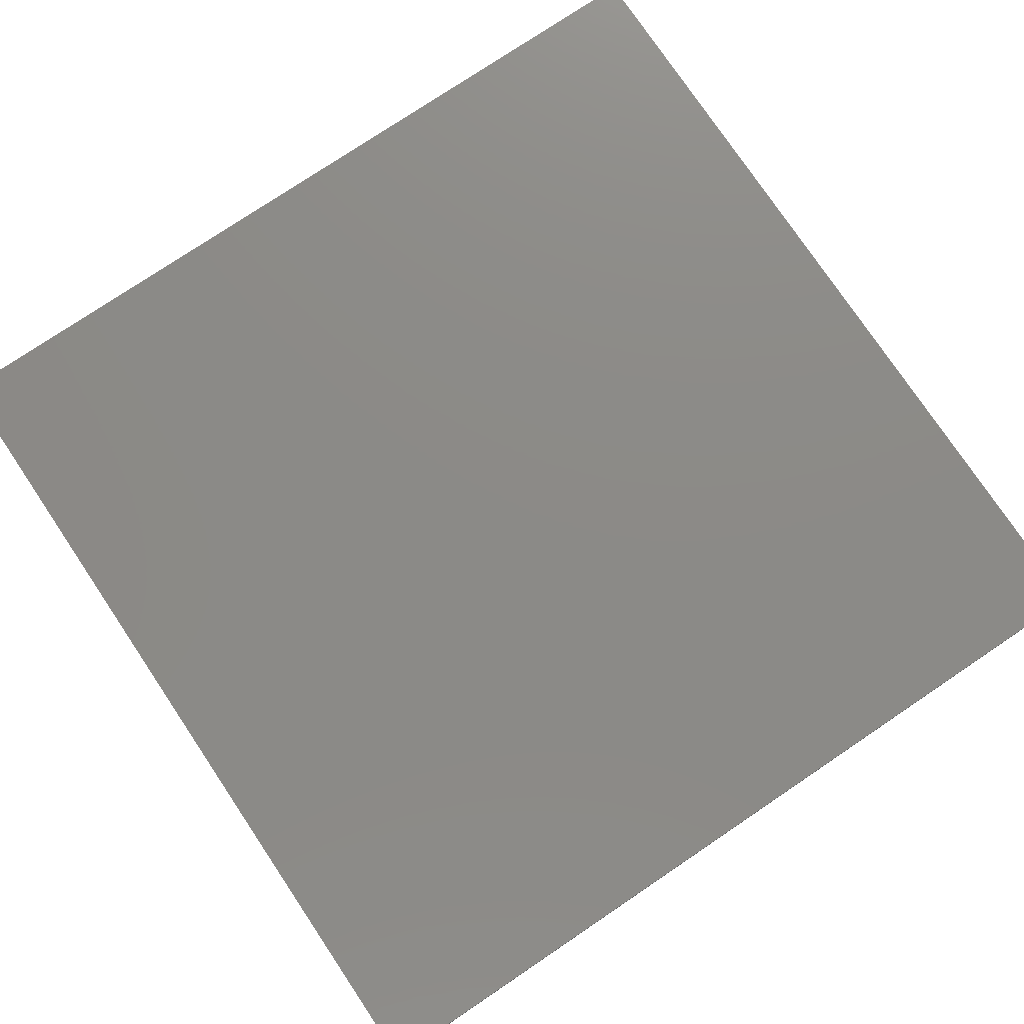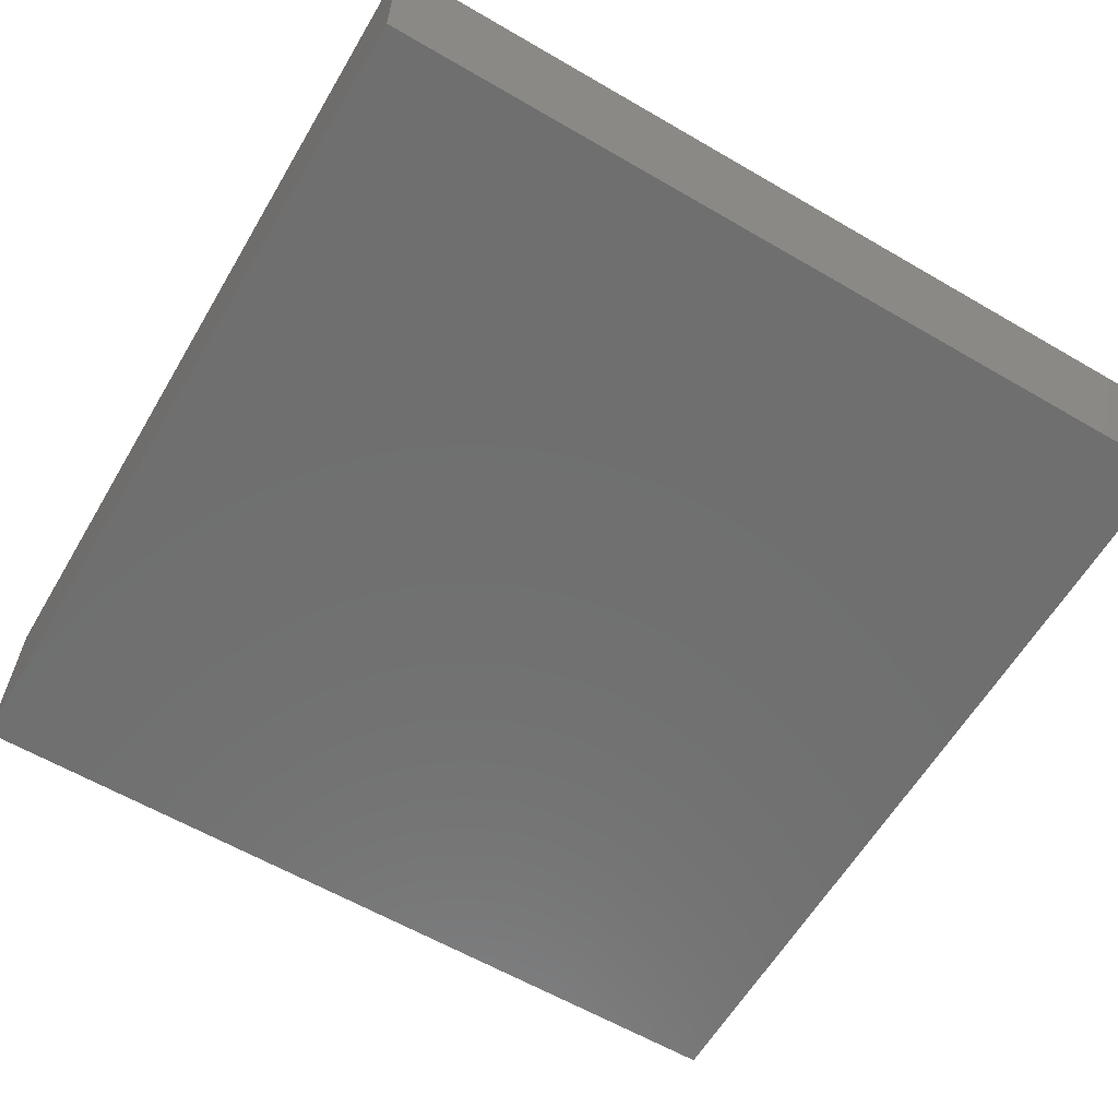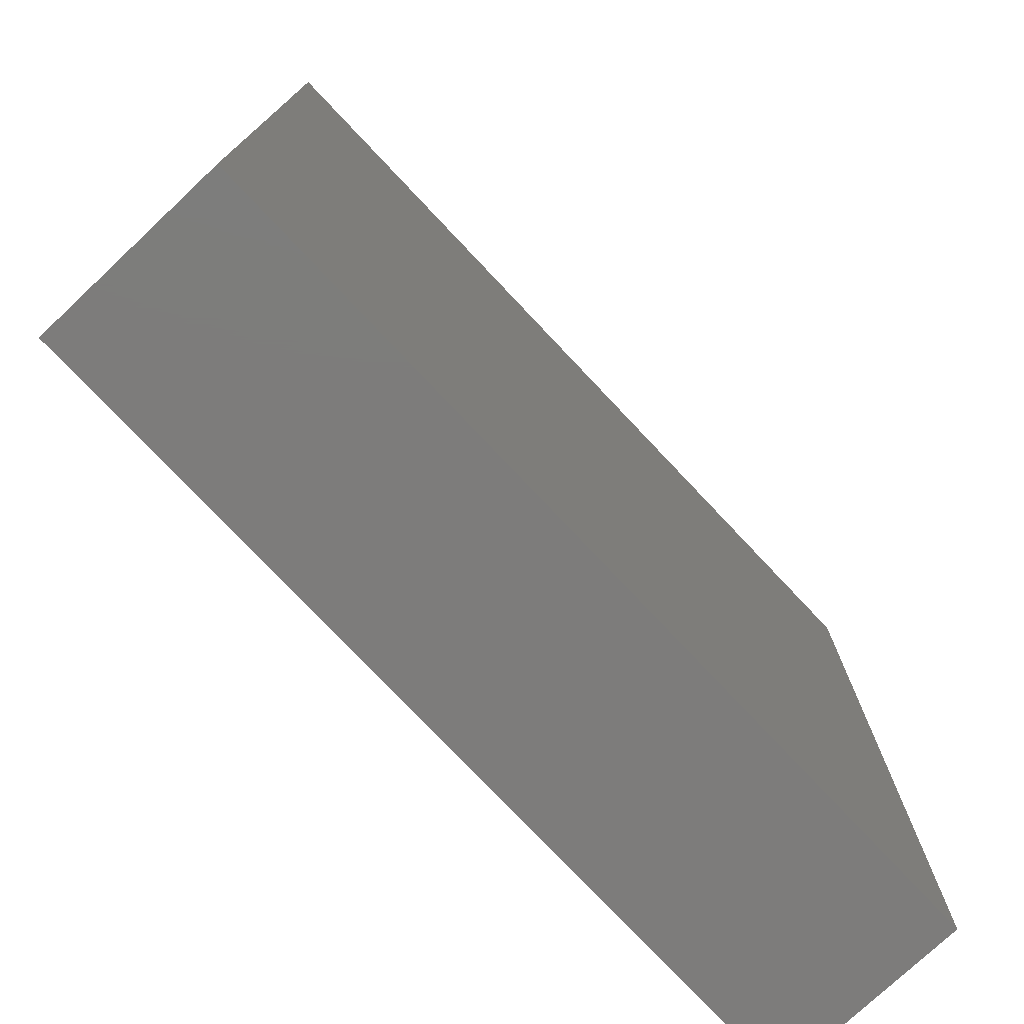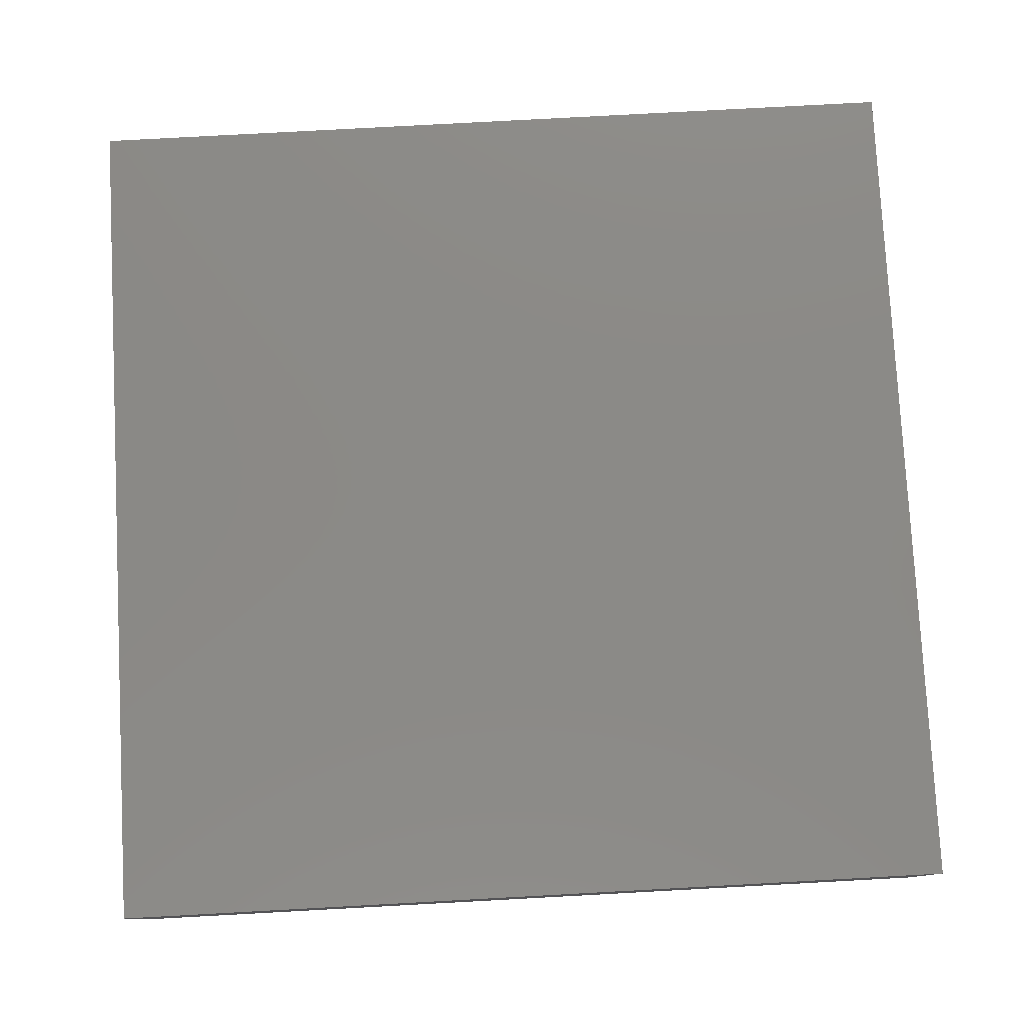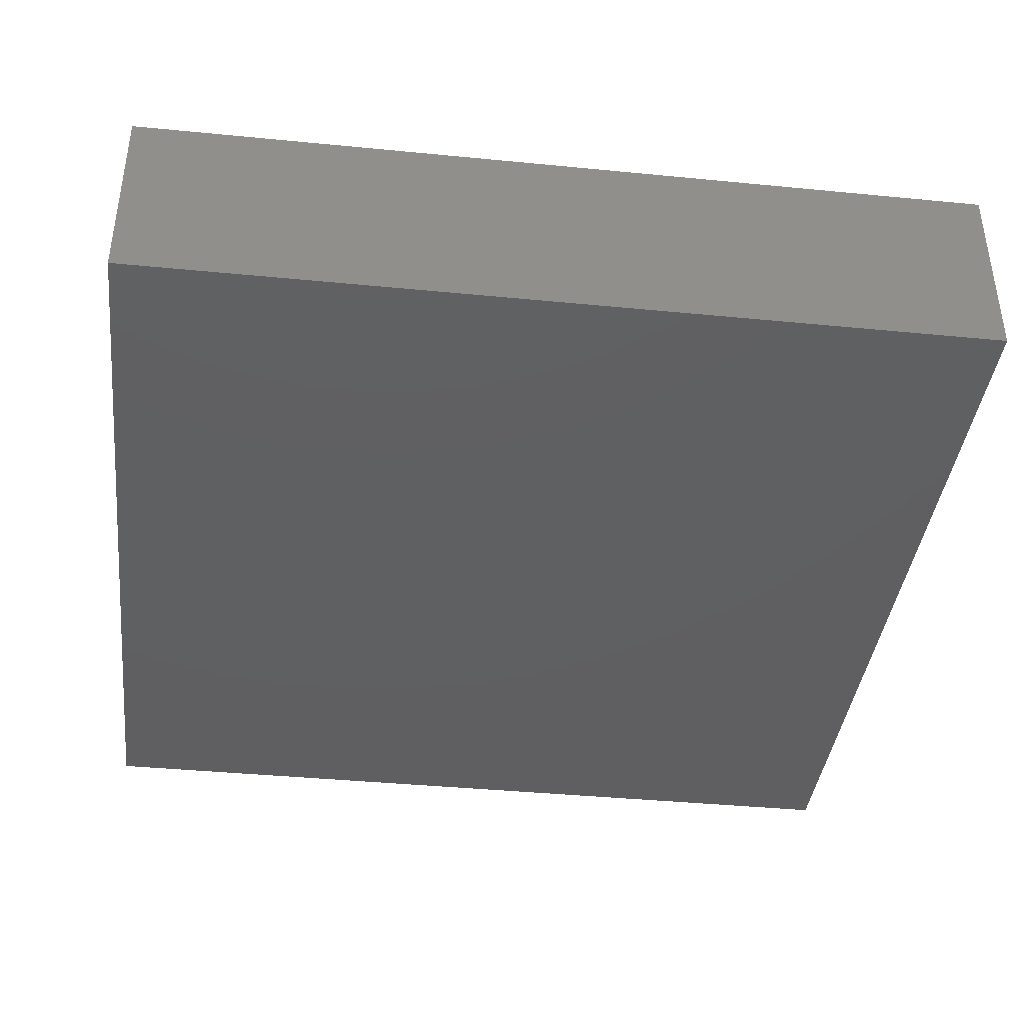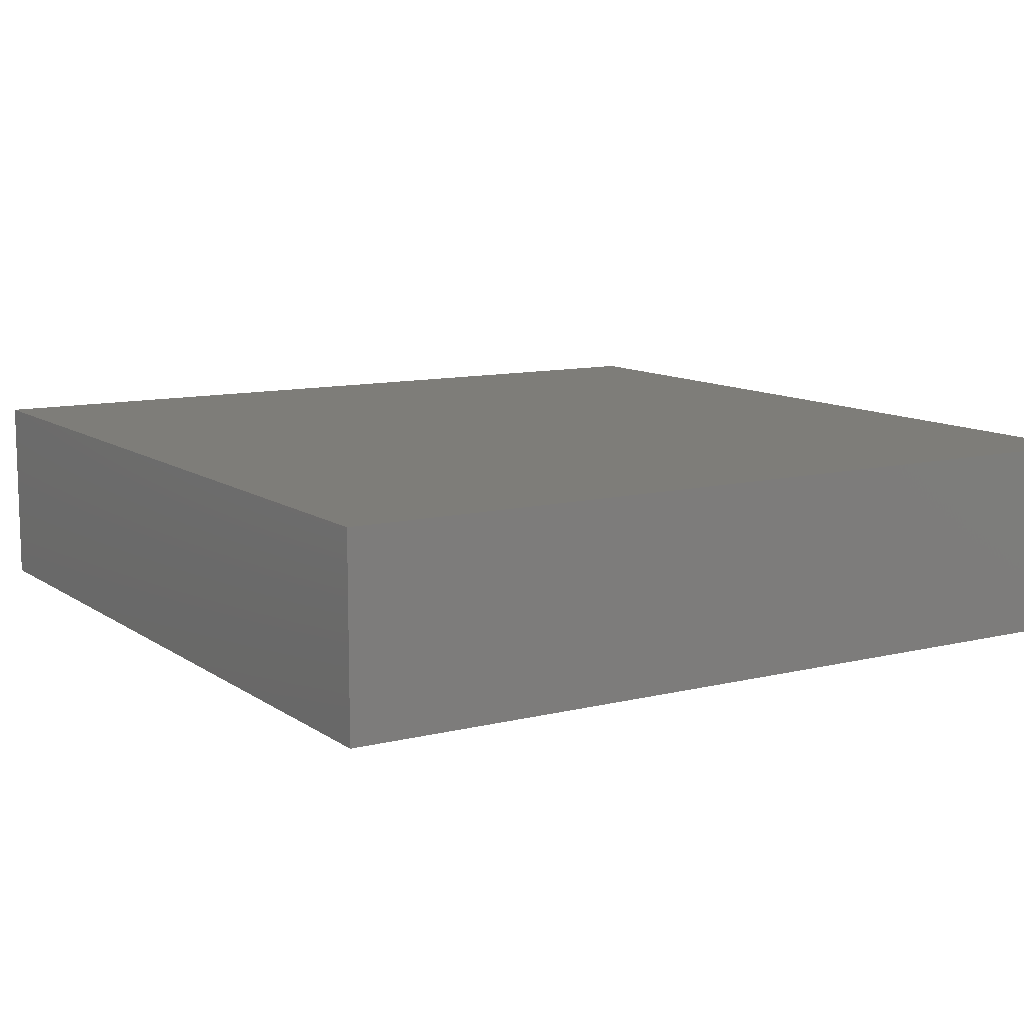
<metadata>
{"format":"stl","ext":"stl","renderer":"f3d","projection":"perspective","resolution":1024,"background":"white","views":[{"elev":77.3,"azim":146.1,"up":"+Z"},{"elev":-61.3,"azim":-30.6,"up":"+Z"},{"elev":-76.0,"azim":-46.7,"up":"+Y"},{"elev":78.9,"azim":176.9,"up":"+Z"},{"elev":-39.8,"azim":-6.9,"up":"+Z"},{"elev":10.6,"azim":-31.7,"up":"+Z"}]}
</metadata>
<code>
# stl→obj: 38 verts, 68 faces
v -0.04613 0.7805 0.1875
v -0.04613 0.7805 0
v -0.04613 -0.04613 0.1875
v -0.04613 -0.04613 0
v 0.7805 -0.04613 0.1875
v 0.7805 -0.04613 0
v 0.7805 0.7805 0.1875
v 0.7805 0.7805 0
v 0.3551 0.7805 0
v 0.3551 0.7805 0.1875
v 0.4422 0.6555 0.007812
v 0.4422 0.6555 0.0625
v 0.4259 0.6413 0.007812
v 0.4259 0.6413 0.0625
v 0.4074 0.6302 0.007812
v 0.4074 0.6302 0.0625
v 0.3871 0.6226 0.007812
v 0.3871 0.6226 0.0625
v 0.3659 0.6187 0.007812
v 0.3659 0.6187 0.0625
v 0.3443 0.6187 0.007812
v 0.3443 0.6187 0.0625
v 0.323 0.6226 0.007812
v 0.323 0.6226 0.0625
v 0.3028 0.6302 0.007812
v 0.3028 0.6302 0.0625
v 0.2843 0.6413 0.007812
v 0.2843 0.6413 0.0625
v 0.268 0.6555 0.007812
v 0.268 0.6555 0.0625
v 0.07887 0.6555 0.0625
v 0.07887 0.07887 0.0625
v 0.07887 0.6555 0.007812
v 0.07887 0.07887 0.007812
v 0.6555 0.07887 0.0625
v 0.6555 0.07887 0.007812
v 0.6555 0.6555 0.0625
v 0.6555 0.6555 0.007812
f 1 2 3
f 3 2 4
f 3 4 5
f 5 4 6
f 5 6 7
f 7 6 8
f 2 1 9
f 9 1 10
f 9 10 8
f 8 10 7
f 5 7 3
f 3 7 10
f 3 10 1
f 2 9 4
f 4 9 8
f 4 8 6
f 11 12 13
f 13 12 14
f 13 14 15
f 15 14 16
f 15 16 17
f 17 16 18
f 17 18 19
f 19 18 20
f 19 20 21
f 21 20 22
f 21 22 23
f 23 22 24
f 23 24 25
f 25 24 26
f 25 26 27
f 27 26 28
f 27 28 29
f 29 28 30
f 31 32 33
f 33 32 34
f 30 31 29
f 29 31 33
f 32 35 34
f 34 35 36
f 37 12 38
f 38 12 11
f 35 37 36
f 36 37 38
f 35 32 20
f 35 20 18
f 35 18 16
f 35 16 14
f 35 14 12
f 35 12 37
f 32 31 30
f 32 30 28
f 32 28 26
f 32 26 24
f 32 24 22
f 32 22 20
f 36 38 11
f 36 11 13
f 36 13 15
f 36 15 17
f 36 17 19
f 36 19 34
f 34 19 21
f 34 21 23
f 34 23 25
f 34 25 27
f 34 27 29
f 34 29 33

</code>
